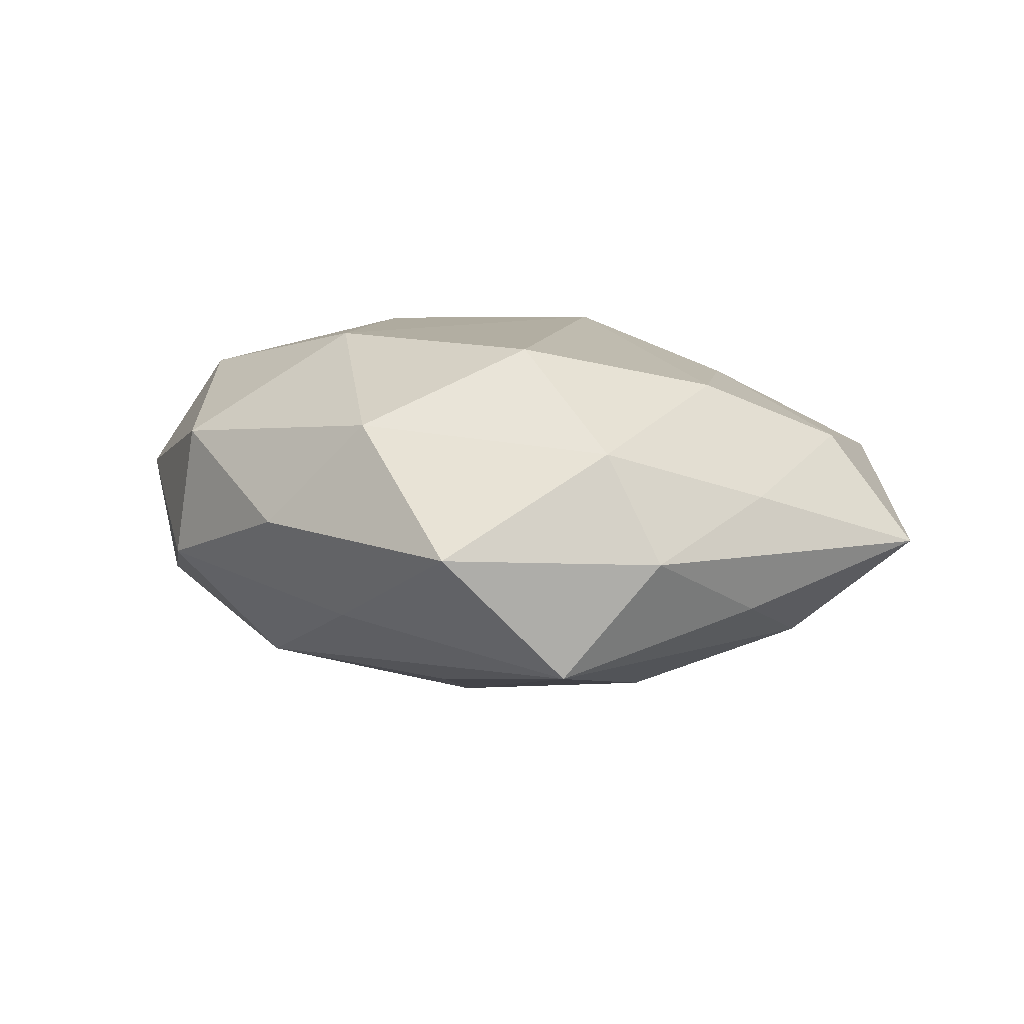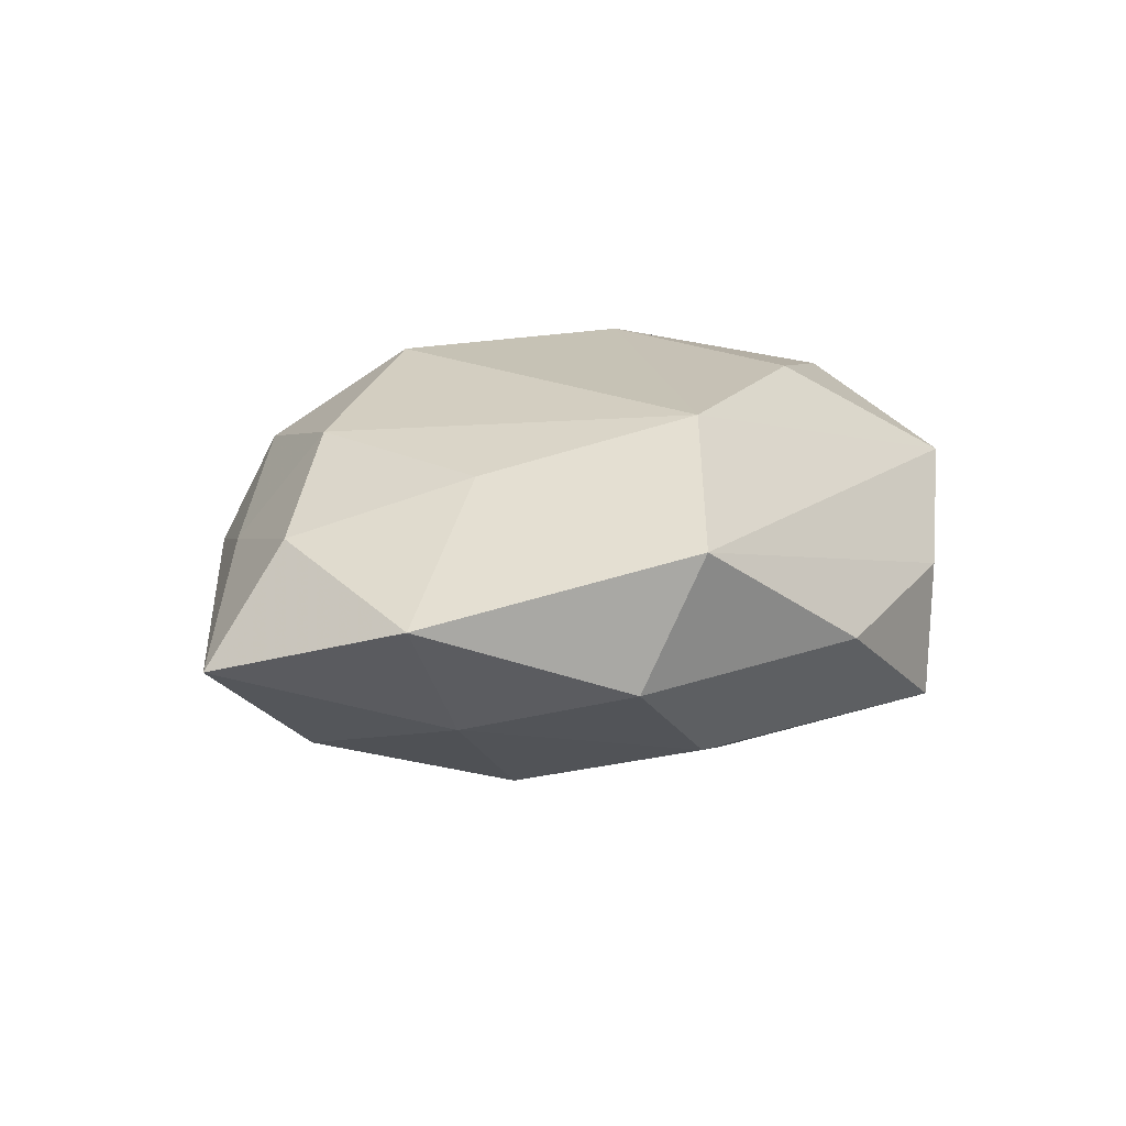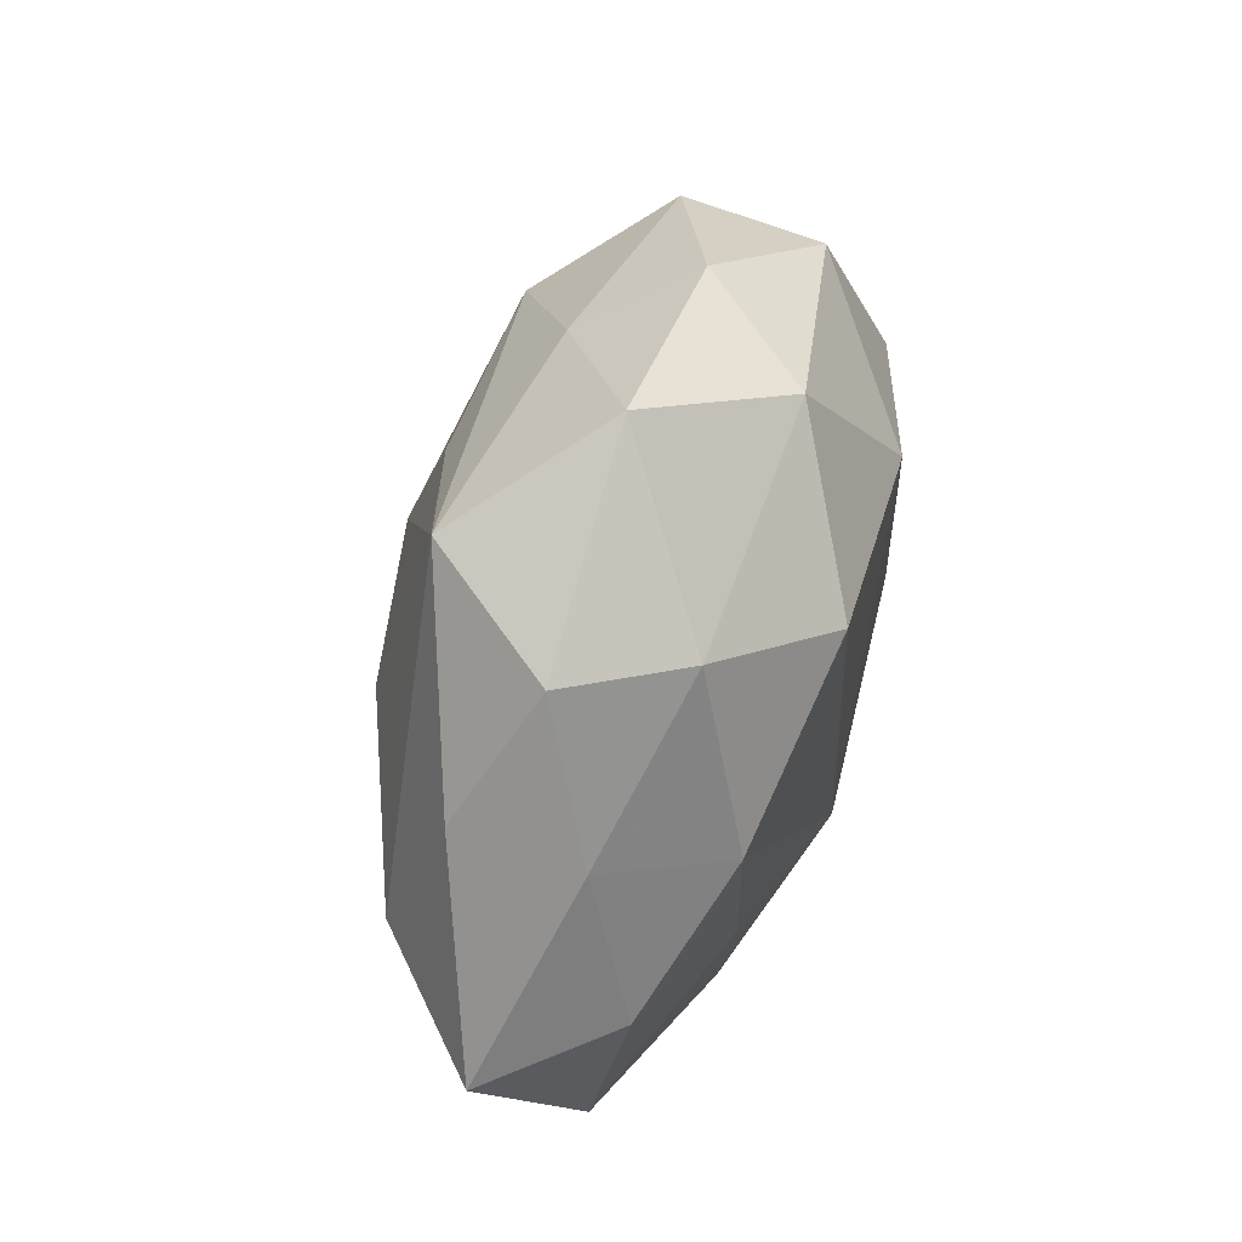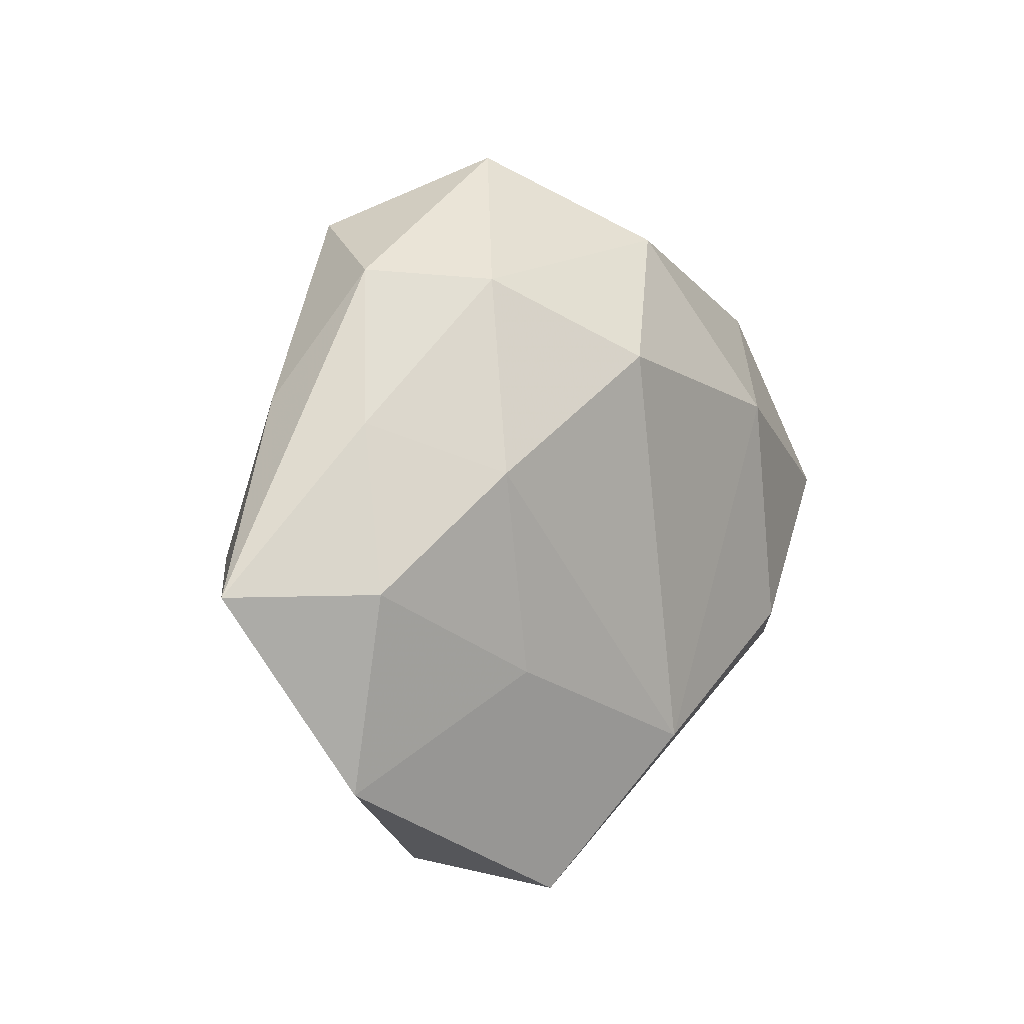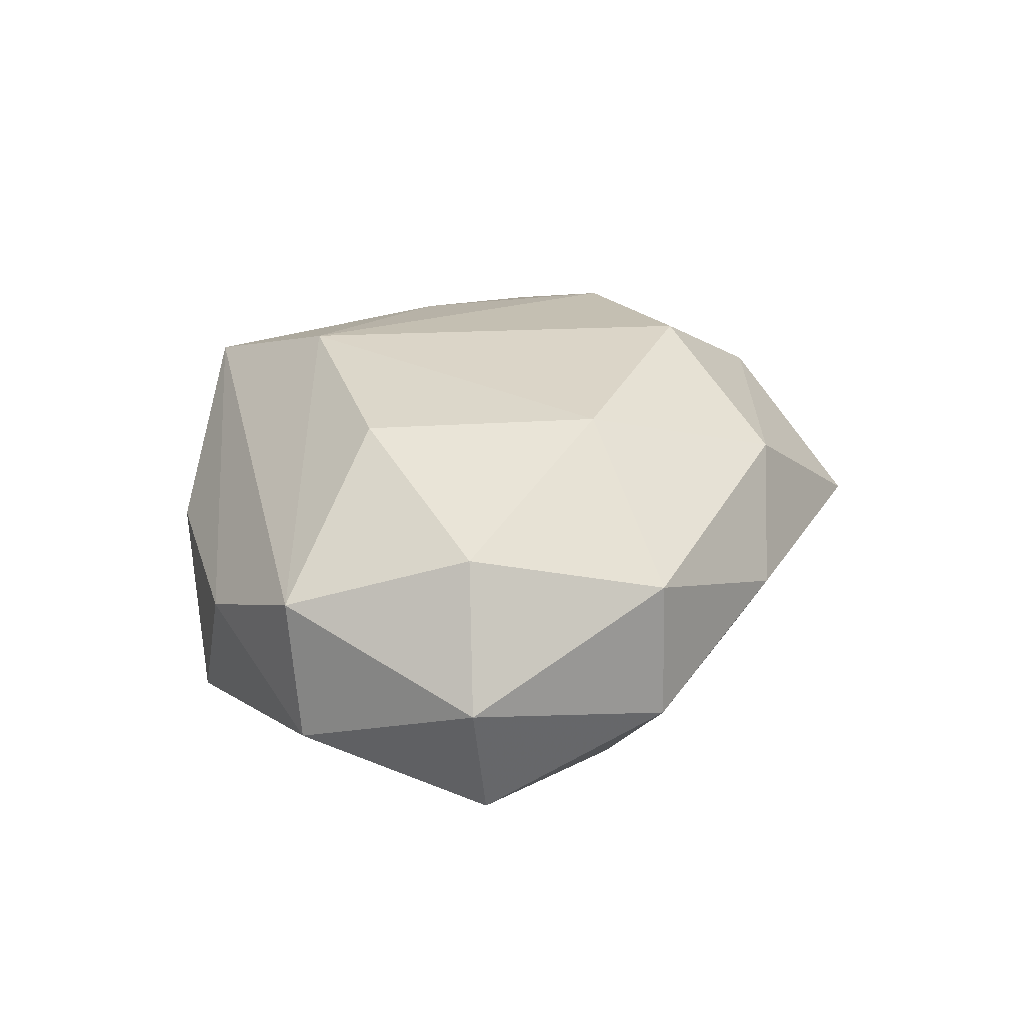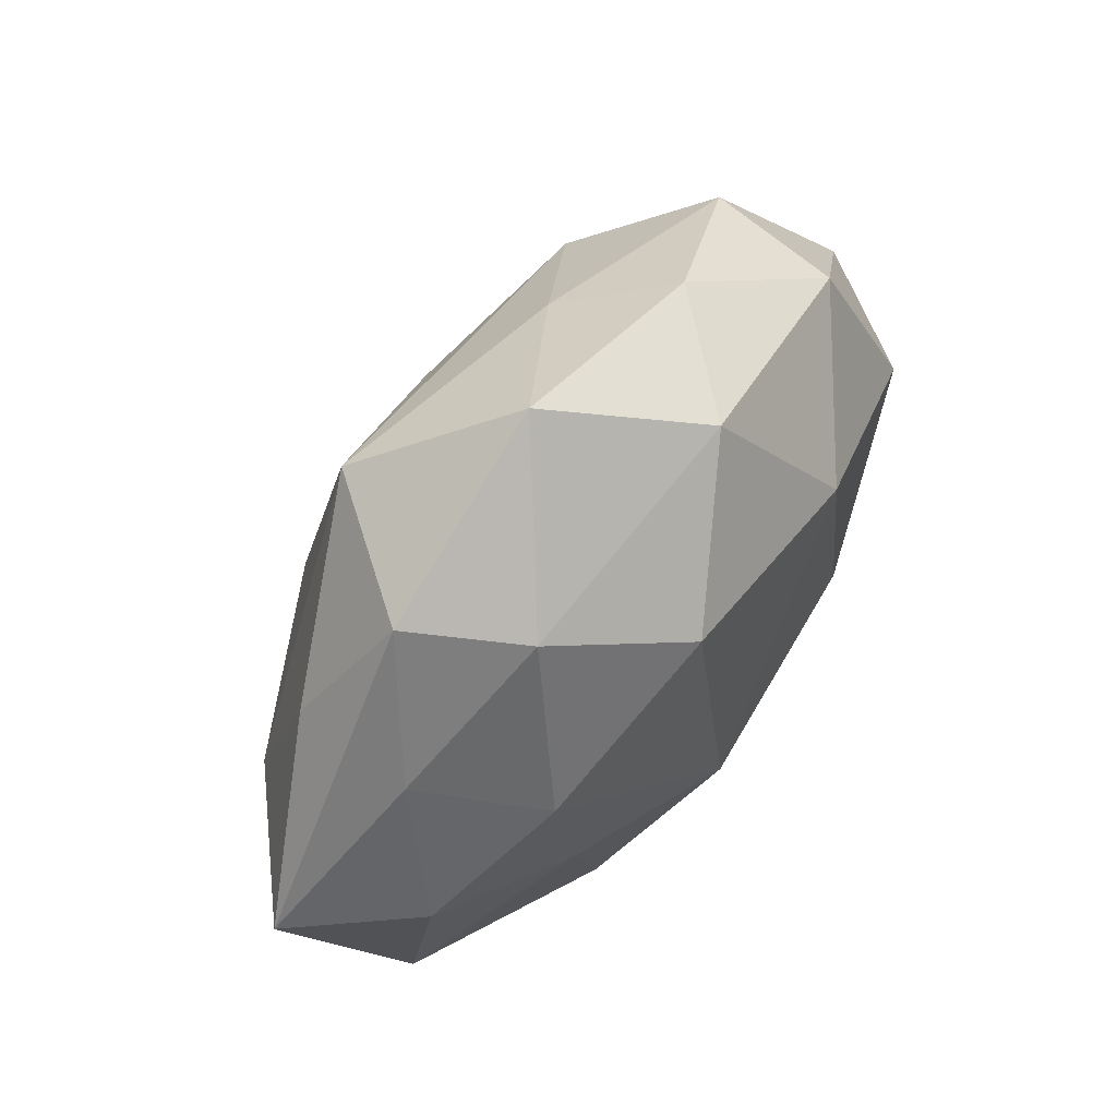
<metadata>
{"format":"obj","ext":"obj","renderer":"f3d","projection":"perspective","resolution":1024,"background":"white","views":[{"elev":11.4,"azim":-157.2,"up":"+Z"},{"elev":17.7,"azim":-36.4,"up":"+Z"},{"elev":52.2,"azim":-75.0,"up":"+Y"},{"elev":3.9,"azim":-55.1,"up":"+Y"},{"elev":30.5,"azim":100.0,"up":"+Z"},{"elev":58.2,"azim":-55.5,"up":"+Y"}]}
</metadata>
<code>
v -0.006909 0.01208 0.01319
v 0.008906 0.02122 0.001232
v -0.01378 0.007173 -0.01172
v -0.001482 -0.0139 0.01275
v 0.02603 -0.008699 -0.003836
v 0.01436 0.01072 -0.01116
v -0.0316 -0.002656 -0.001494
v 0.009135 0.008471 0.01326
v 0.01501 -0.01917 -0.008358
v 0.02721 0.004165 -0.007149
v 0.004012 -0.01045 -0.01254
v 0.02019 0.0152 -0.003058
v 0.001852 0.02022 0.008425
v 0.01886 0.01479 0.006175
v 0.00382 -0.02371 -0.0006841
v -0.02306 0.009273 -0.004726
v -0.015 0.01705 0.006999
v -0.02323 -0.001207 -0.00866
v -0.006637 0.02571 0.0006978
v -0.02317 0.007905 0.003056
v -0.0247 -0.01543 0.003313
v -0.02546 -0.002554 0.006042
v -0.0181 0.004748 0.01031
v -0.01909 0.01769 -0.0001658
v 0.01715 -0.01728 0.0001592
v -0.0148 -0.008251 0.009601
v -0.01344 0.02104 -0.007814
v -0.01112 -0.006934 -0.01246
v -0.004345 -0.0184 -0.008109
v 0.02446 -0.009833 0.005584
v -0.008804 -0.02386 0.007436
v 0.02914 0.003726 0.001489
v 0.01633 -0.003908 -0.01085
v 0.02355 0.002493 0.009807
v -0.001155 0.01325 -0.01126
v -0.01886 -0.01188 -0.005386
v 0.004337 0.01889 -0.005611
v 0.01231 -0.006733 0.01279
v -0.01253 -0.02222 -0.001367
v 0.002132 0.002051 -0.01531
f 5 9 10
f 32 5 10
f 30 5 32
f 13 14 2
f 30 4 31
f 38 4 30
f 19 17 13
f 13 2 19
f 27 24 19
f 19 24 17
f 13 17 1
f 40 11 28
f 9 11 40
f 12 2 14
f 12 32 10
f 14 32 12
f 10 6 12
f 29 11 9
f 28 11 29
f 30 31 25
f 25 5 30
f 9 5 25
f 15 31 39
f 15 29 9
f 39 29 15
f 9 25 15
f 15 25 31
f 39 31 21
f 21 22 7
f 30 32 34
f 34 38 30
f 34 32 14
f 7 24 16
f 16 24 27
f 16 18 7
f 27 18 16
f 7 22 20
f 20 24 7
f 17 24 20
f 22 21 26
f 26 31 4
f 26 21 31
f 23 1 17
f 17 20 23
f 23 20 22
f 22 26 23
f 4 1 23
f 23 26 4
f 36 18 28
f 28 29 36
f 36 29 39
f 7 18 36
f 36 21 7
f 39 21 36
f 27 6 35
f 35 40 27
f 6 40 35
f 28 18 3
f 3 40 28
f 3 18 27
f 27 40 3
f 33 6 10
f 33 40 6
f 10 9 33
f 9 40 33
f 37 19 2
f 2 12 37
f 37 12 6
f 37 6 27
f 27 19 37
f 8 14 13
f 8 34 14
f 13 1 8
f 38 34 8
f 4 38 8
f 8 1 4

</code>
